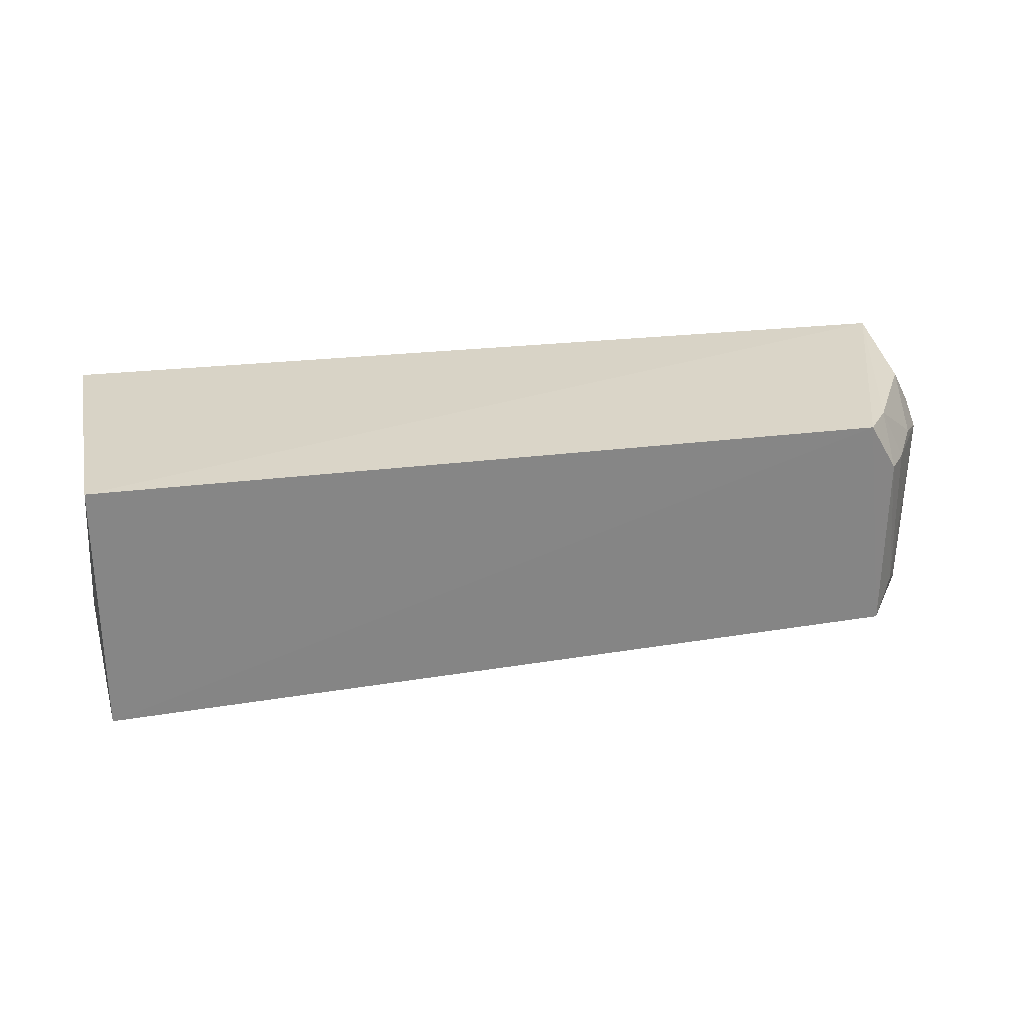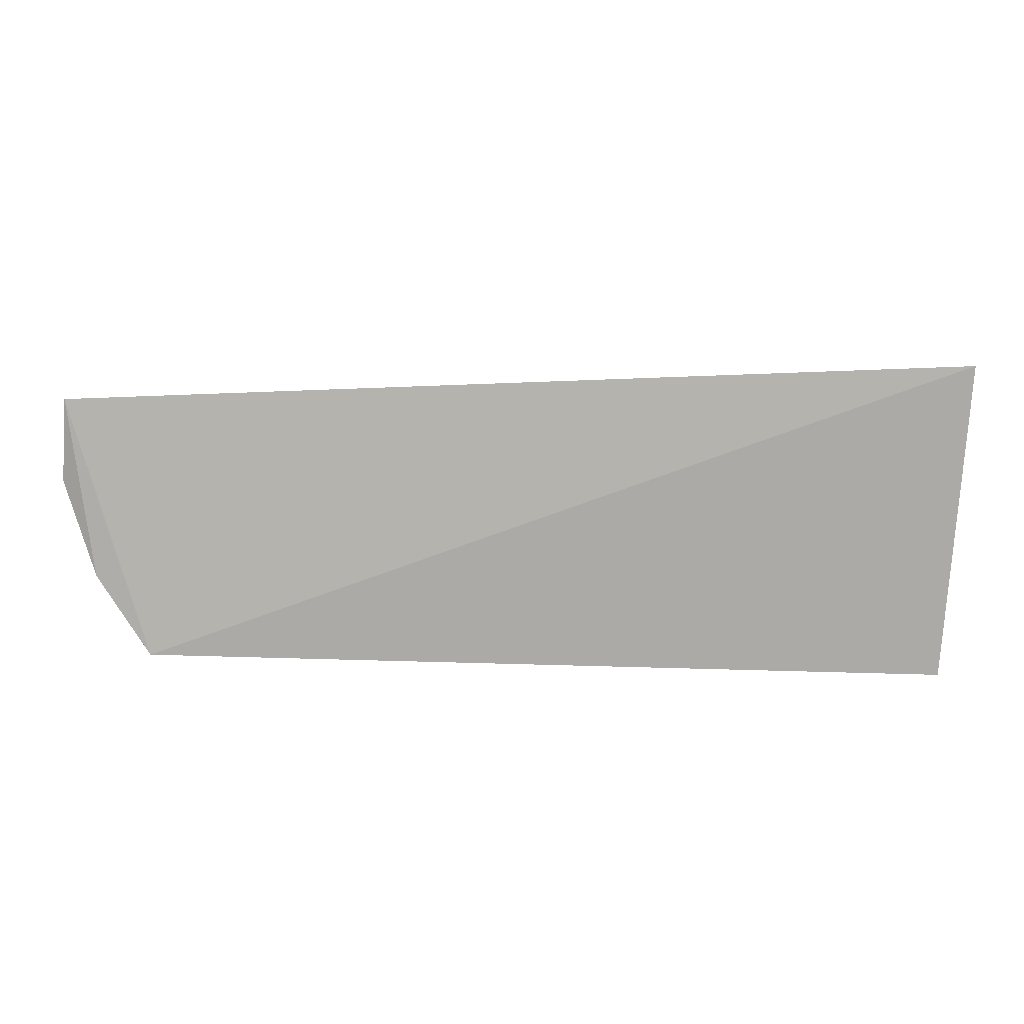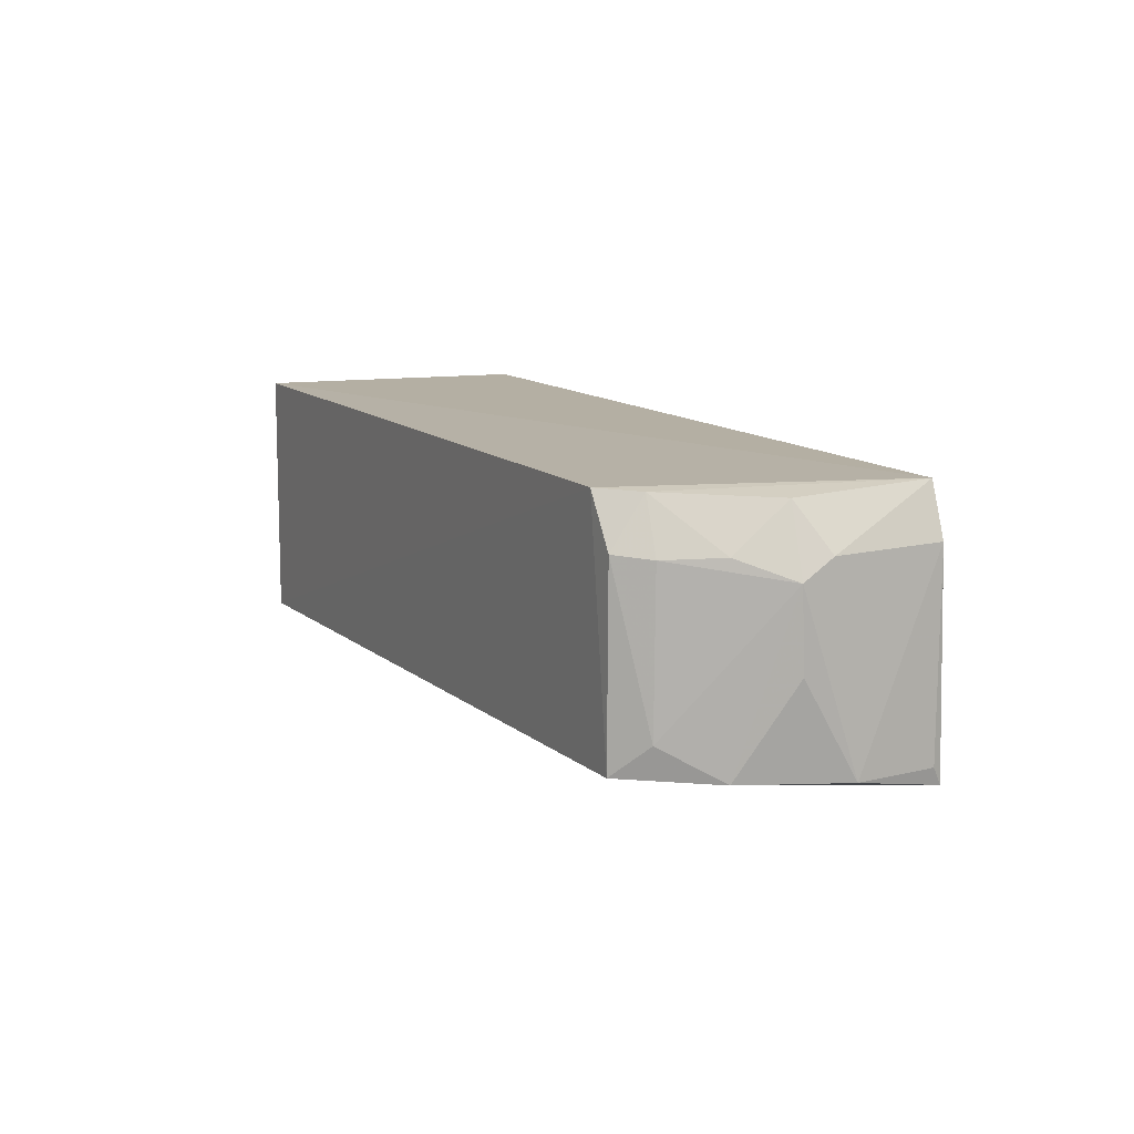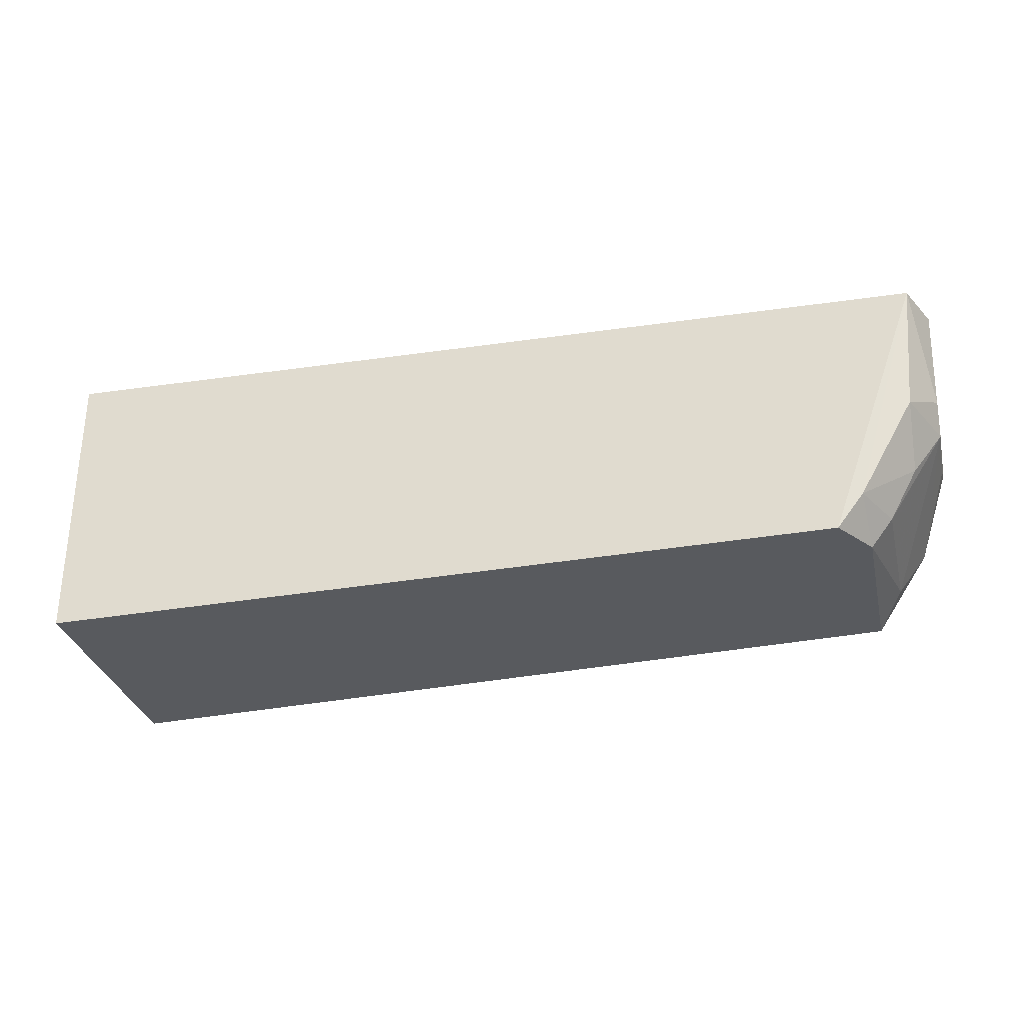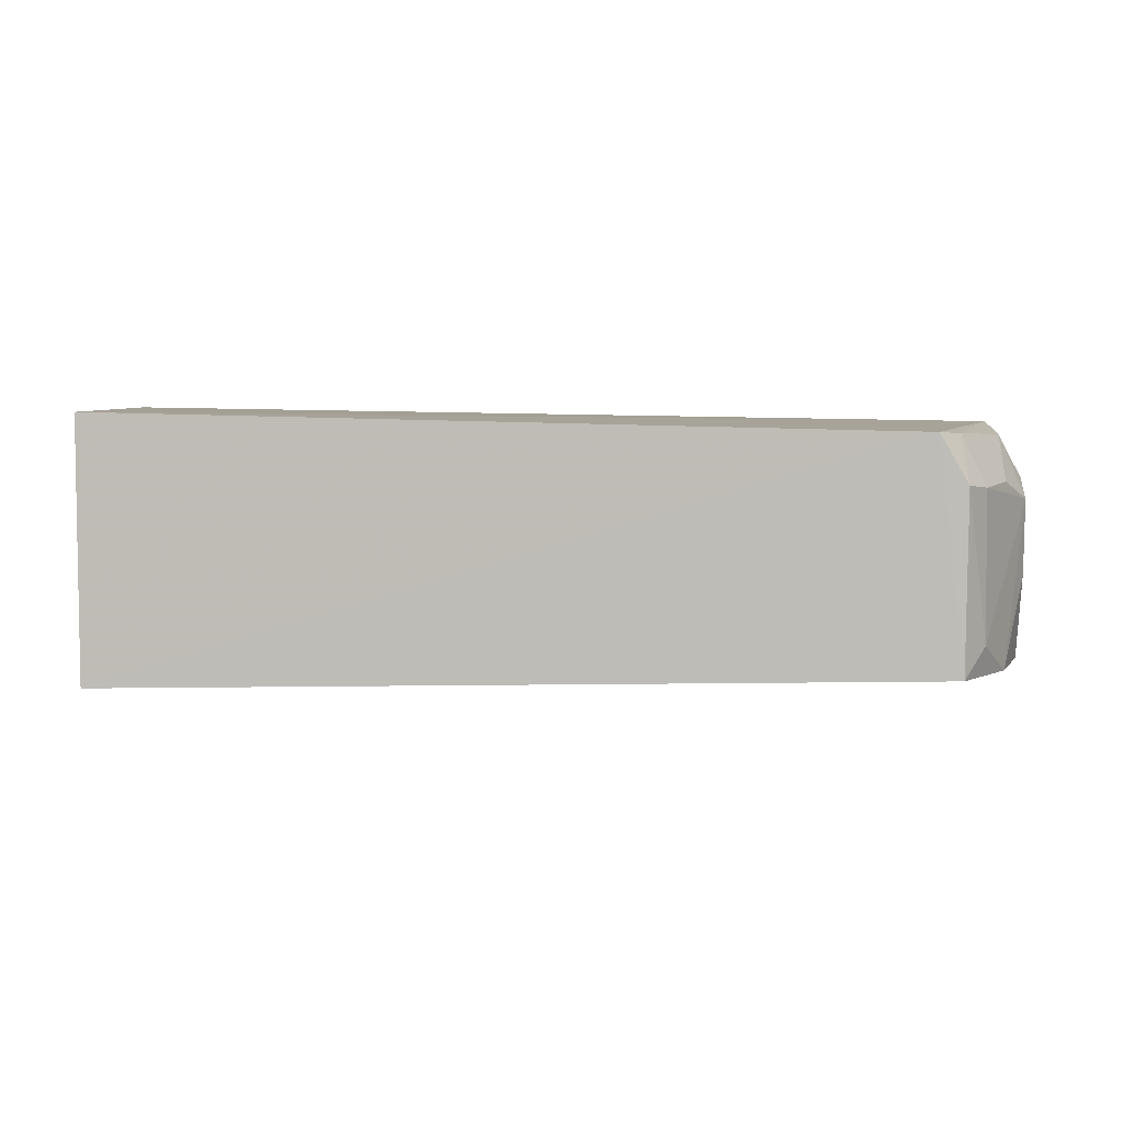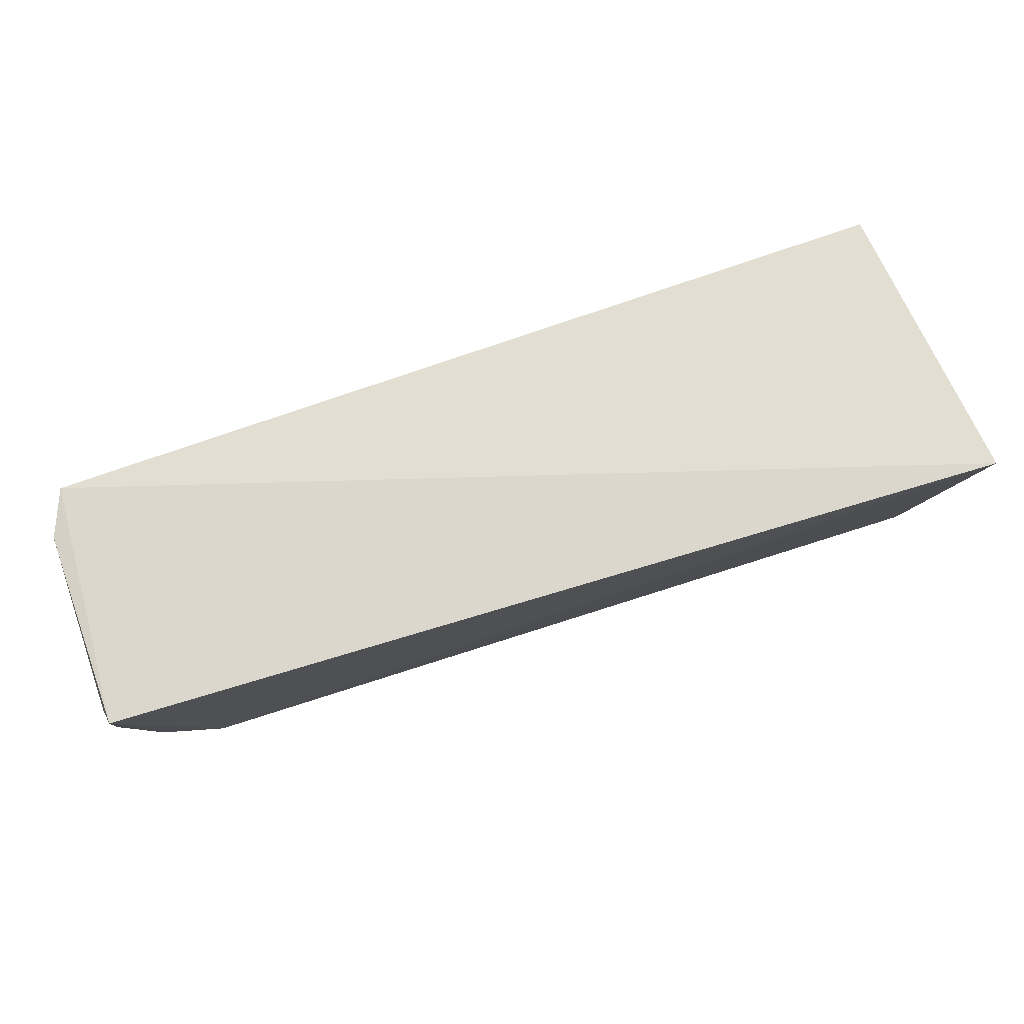
<metadata>
{"format":"obj","ext":"obj","renderer":"f3d","projection":"perspective","resolution":1024,"background":"white","views":[{"elev":28.0,"azim":-12.2,"up":"+Z"},{"elev":5.4,"azim":179.9,"up":"+Y"},{"elev":10.4,"azim":65.1,"up":"+Z"},{"elev":-30.8,"azim":13.1,"up":"+Y"},{"elev":5.3,"azim":0.8,"up":"+Z"},{"elev":73.3,"azim":161.5,"up":"+Y"}]}
</metadata>
<code>
v 0.4309 0.02236 -0.04039
v 0.4914 0.1206 -0.166
v 0.4804 0.1615 -0.03819
v 0.007576 0.1639 -0.03053
v 0.007576 0.01235 -0.1669
v -0.00293 0.1839 -0.1925
v 0.007576 0.01235 -0.03053
v 0.489 0.09252 -0.07739
v 0.4455 0.02338 -0.1642
v 0.4878 0.1657 -0.1736
v 0.4745 0.09488 -0.04351
v 0.4464 0.02349 -0.06683
v 0.4744 0.06764 -0.1651
v 0.491 0.1609 -0.06425
v 0.4893 0.1076 -0.06688
v 0.445 0.04153 -0.04156
v 0.4889 0.09404 -0.1177
v 0.4588 0.03874 -0.1484
v 0.4897 0.1608 -0.1645
v 0.4731 0.06674 -0.06704
v 0.4582 0.03991 -0.06867
f 6 4 3
f 7 1 3
f 7 3 4
f 7 5 1
f 7 6 5
f 7 4 6
f 9 1 5
f 9 5 6
f 10 6 3
f 10 9 6
f 12 1 9
f 13 10 2
f 13 9 10
f 14 8 2
f 14 10 3
f 15 11 8
f 15 3 11
f 15 14 3
f 15 8 14
f 16 11 3
f 16 3 1
f 16 1 12
f 17 13 2
f 17 2 8
f 17 8 13
f 18 12 9
f 18 9 13
f 18 13 8
f 19 14 2
f 19 2 10
f 19 10 14
f 20 8 11
f 20 11 16
f 21 20 16
f 21 16 12
f 21 12 18
f 21 18 8
f 21 8 20

</code>
